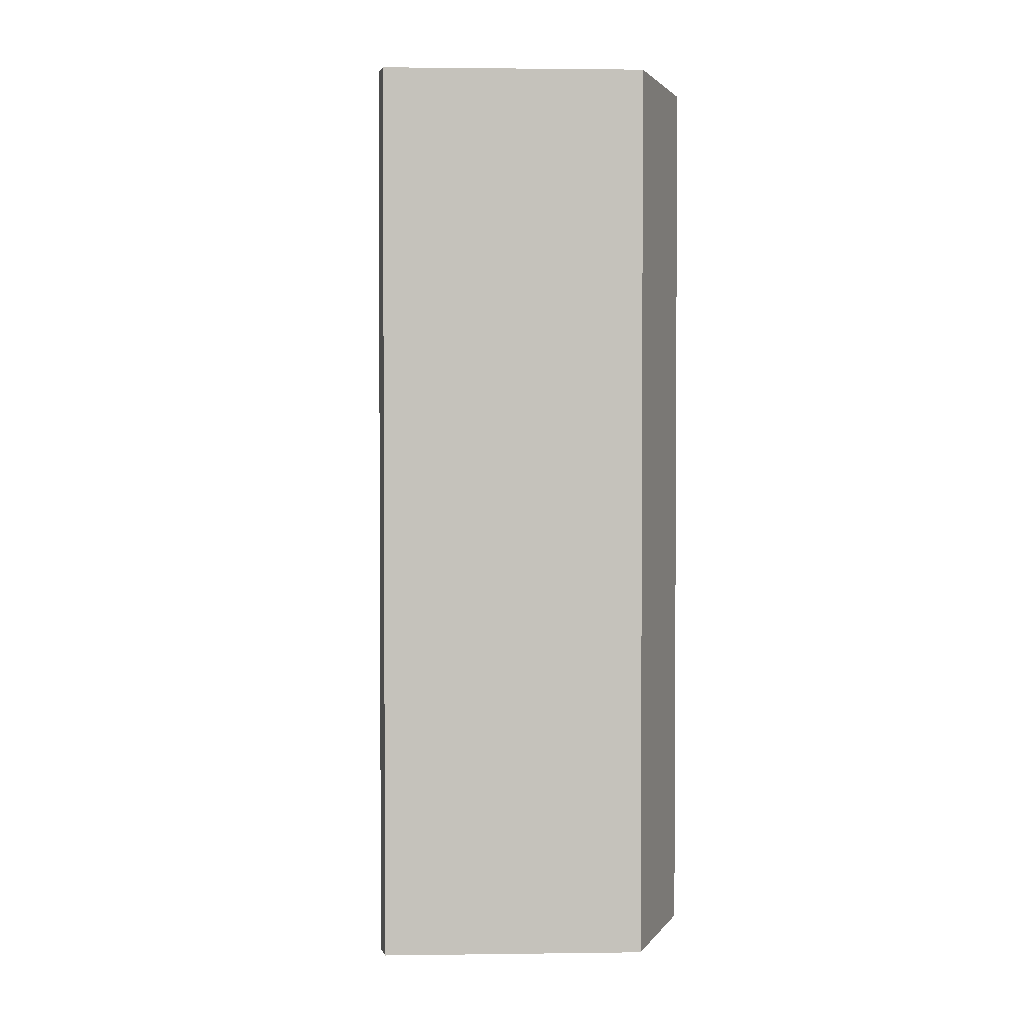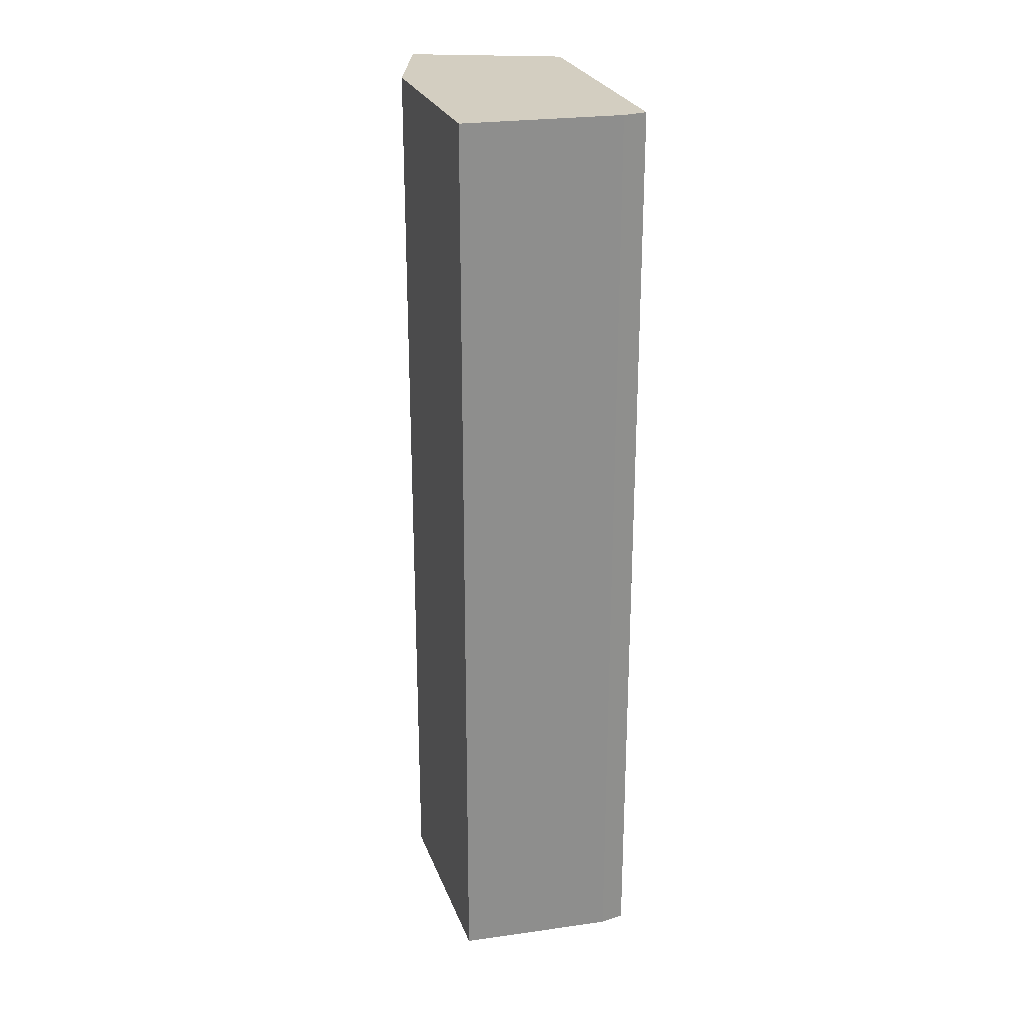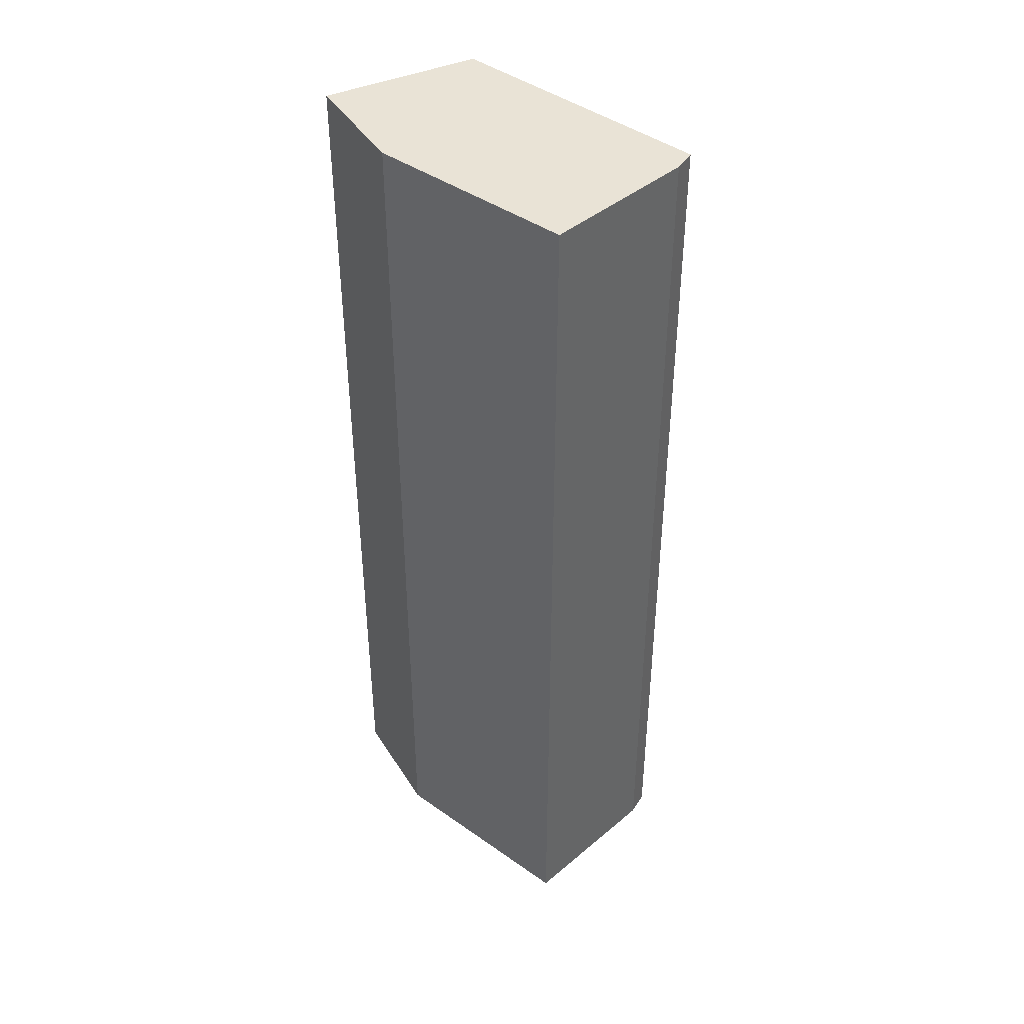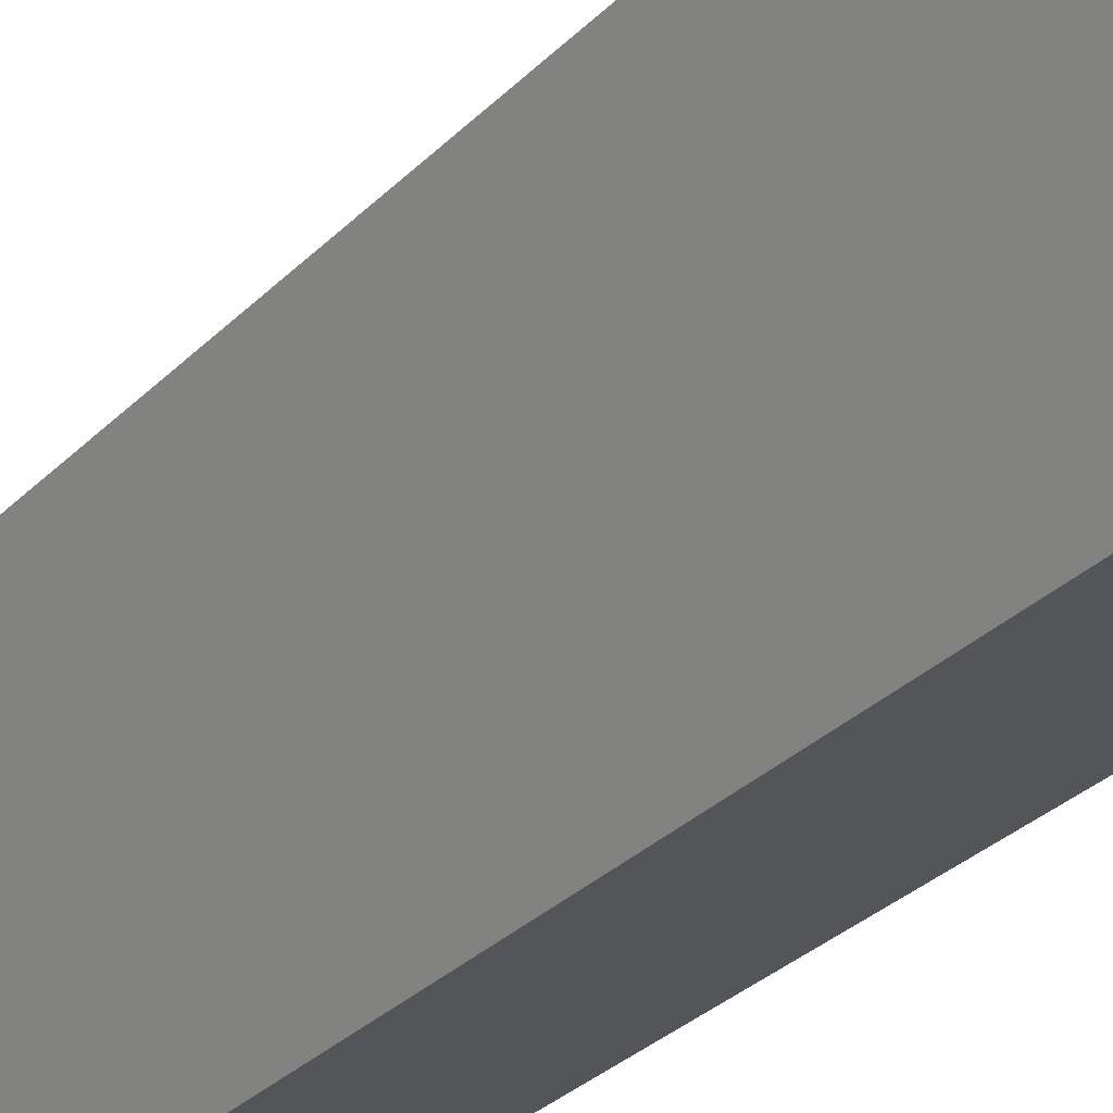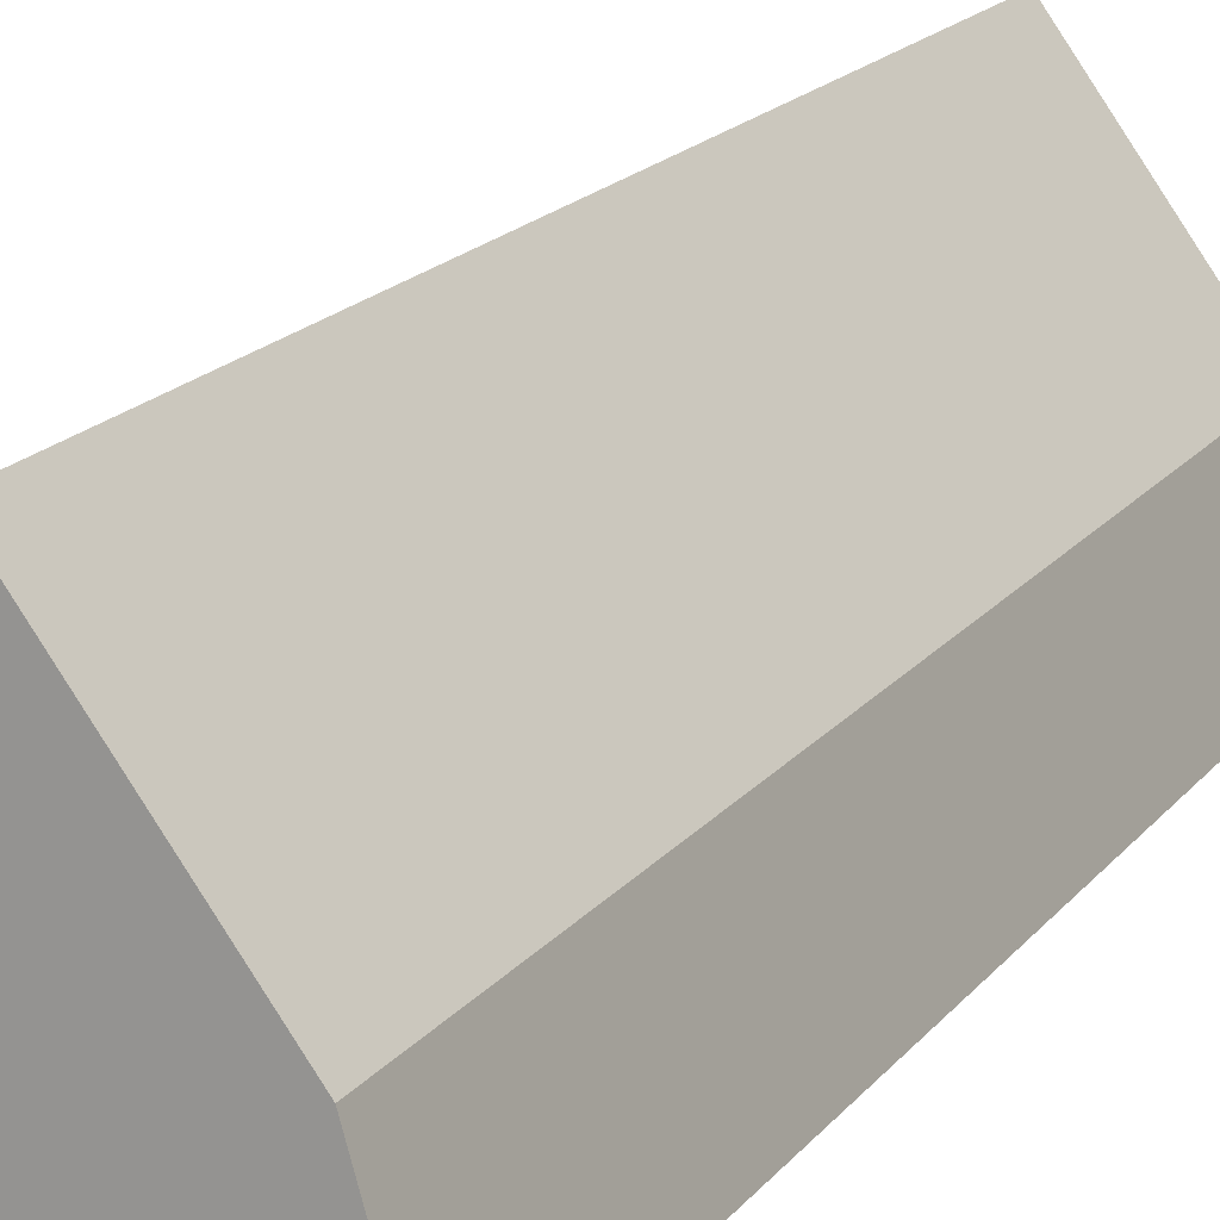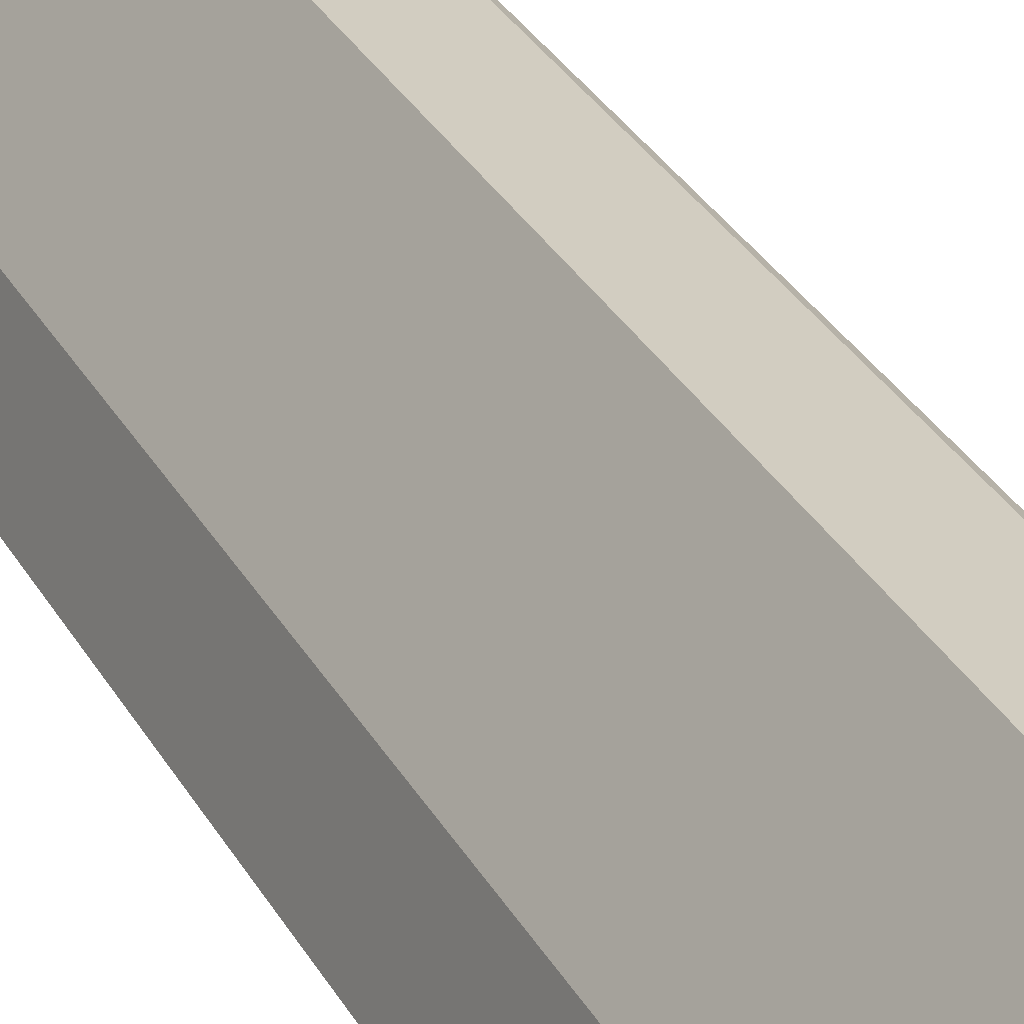
<metadata>
{"format":"obj","ext":"obj","renderer":"f3d","projection":"perspective","resolution":1024,"background":"white","views":[{"elev":2.2,"azim":122.1,"up":"+Y"},{"elev":25.3,"azim":18.6,"up":"+Y"},{"elev":42.3,"azim":-13.7,"up":"+Y"},{"elev":-31.8,"azim":143.6,"up":"+Z"},{"elev":16.6,"azim":-155.9,"up":"+Z"},{"elev":38.4,"azim":-28.8,"up":"+Z"}]}
</metadata>
<code>
v  0 12.64 7.74e-16
v  4.176 12.64 2.513
v  2.081 12.64 -0.515
v  3.947 12.64 2.755
v  2.127 12.64 3.863
v  0.448 12.64 1.562
v  0 0 0
v  0.448 -9.564e-17 1.562
v  2.127 -2.365e-16 3.863
v  3.947 -1.687e-16 2.755
v  4.176 -1.539e-16 2.513
v  2.081 3.153e-17 -0.515
g defaultobject
f 1 2 3
f 2 1 4
f 4 1 5
f 5 1 6
f 7 6 1
f 6 7 8
f 8 5 6
f 5 8 9
f 9 4 5
f 4 9 10
f 10 2 4
f 2 10 11
f 11 3 2
f 3 11 12
f 12 1 3
f 1 12 7
f 8 10 9
f 10 8 7
f 10 7 12
f 10 12 11

</code>
